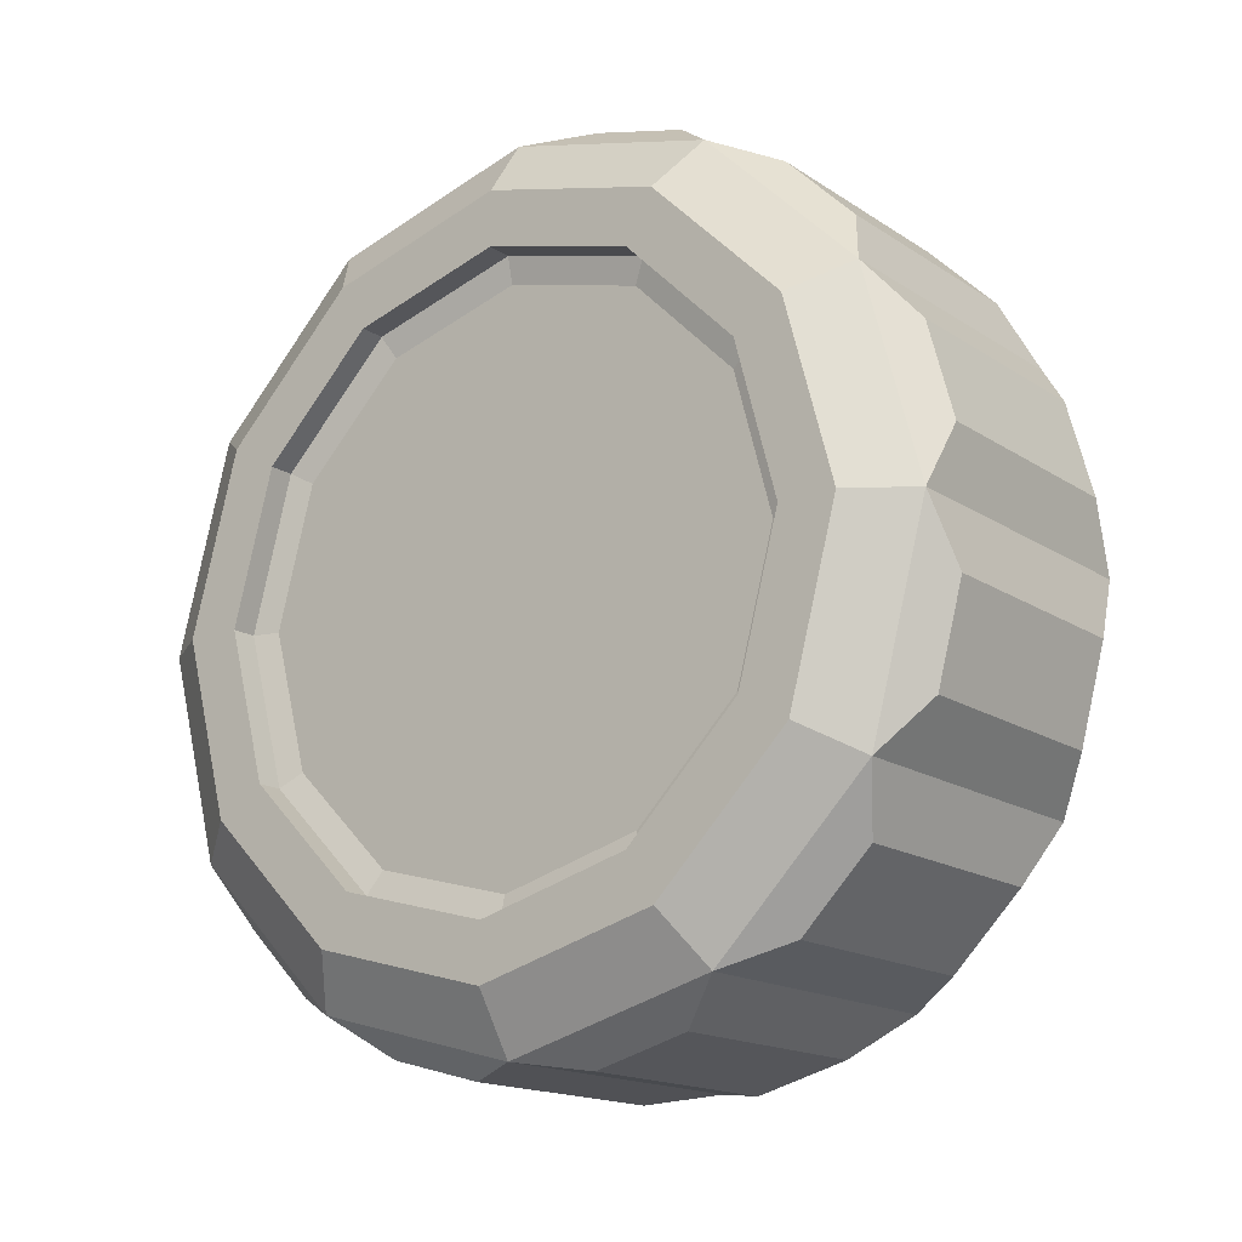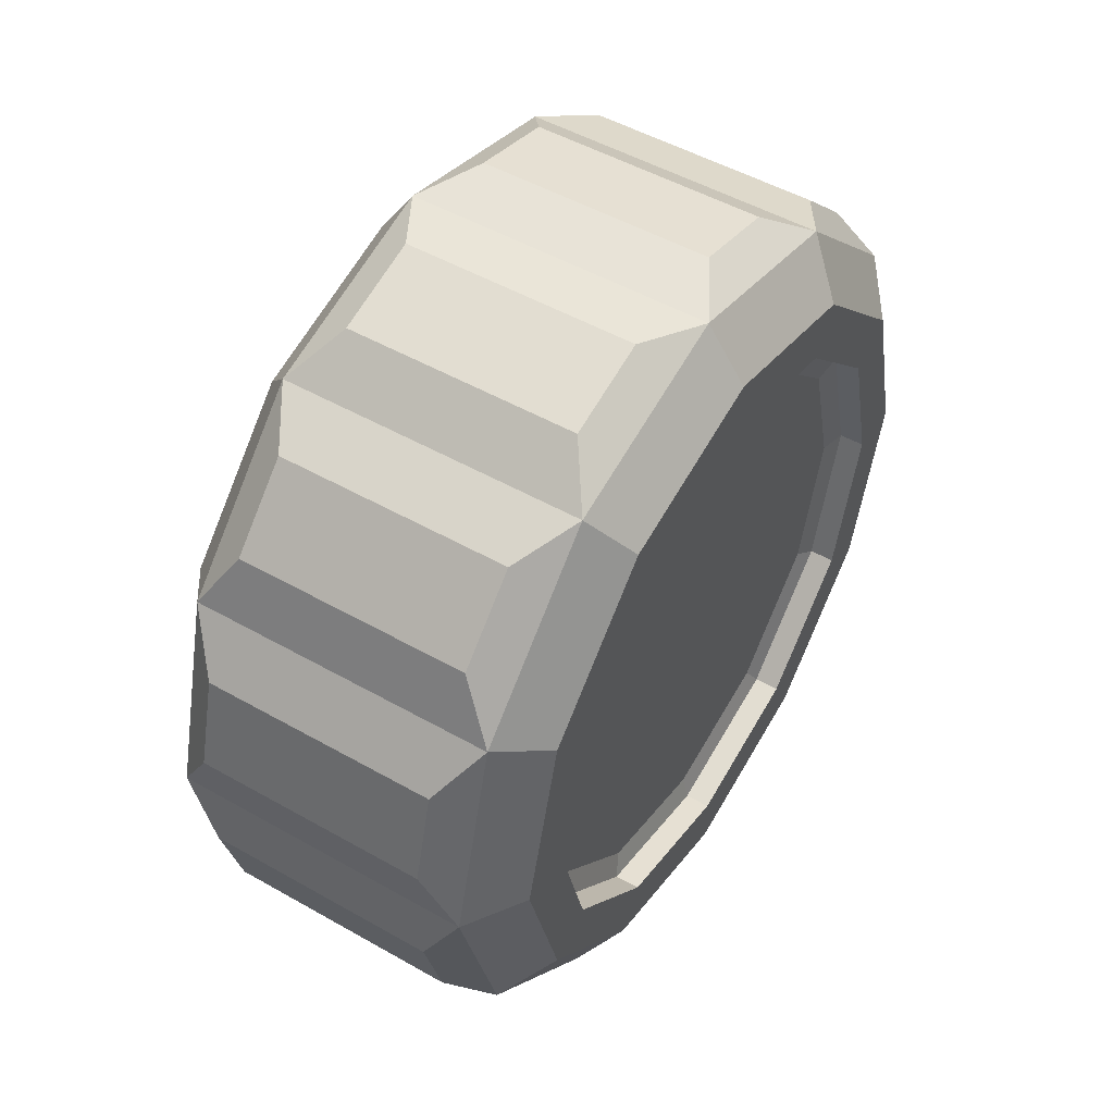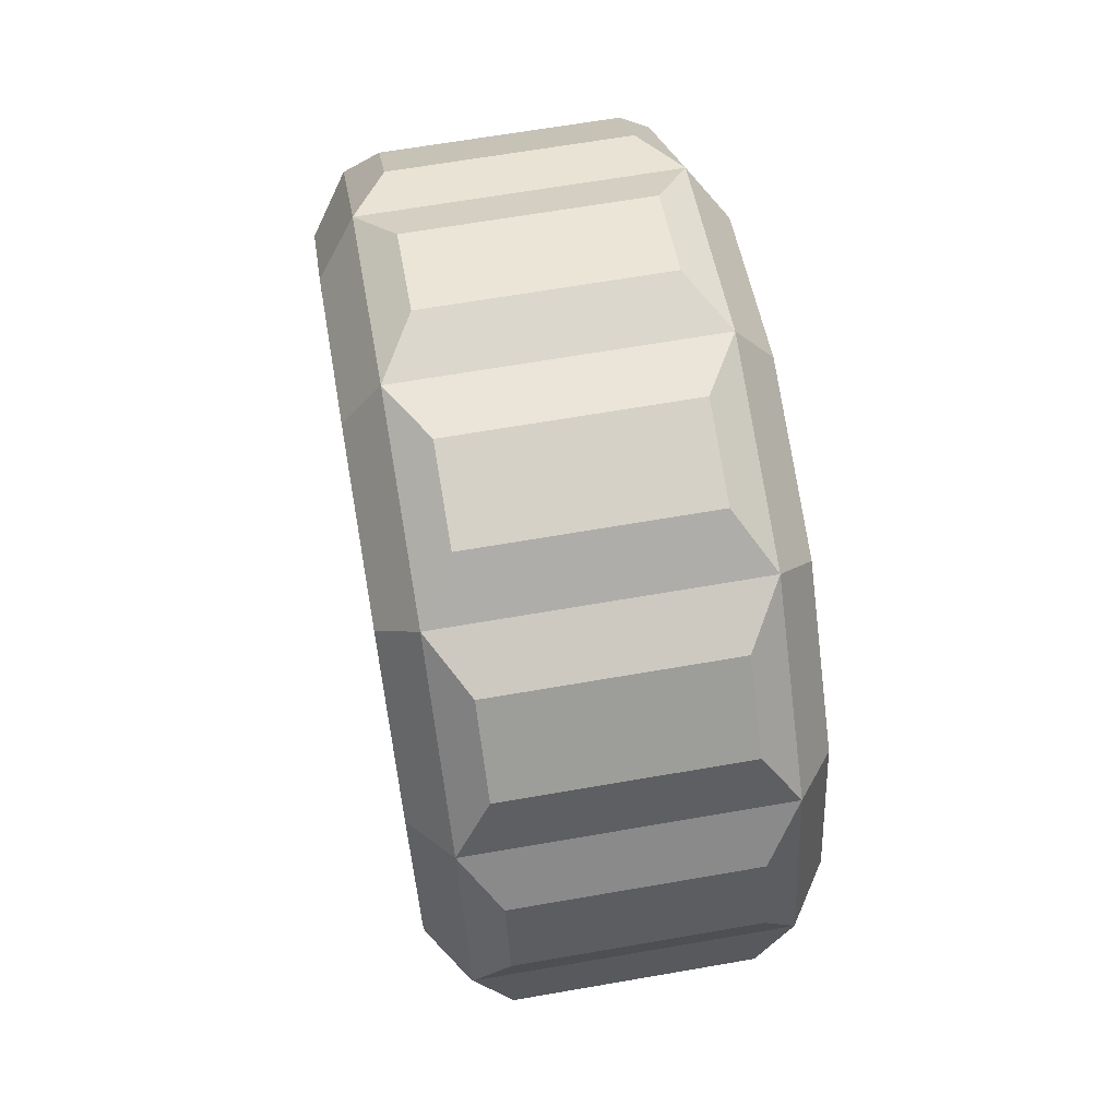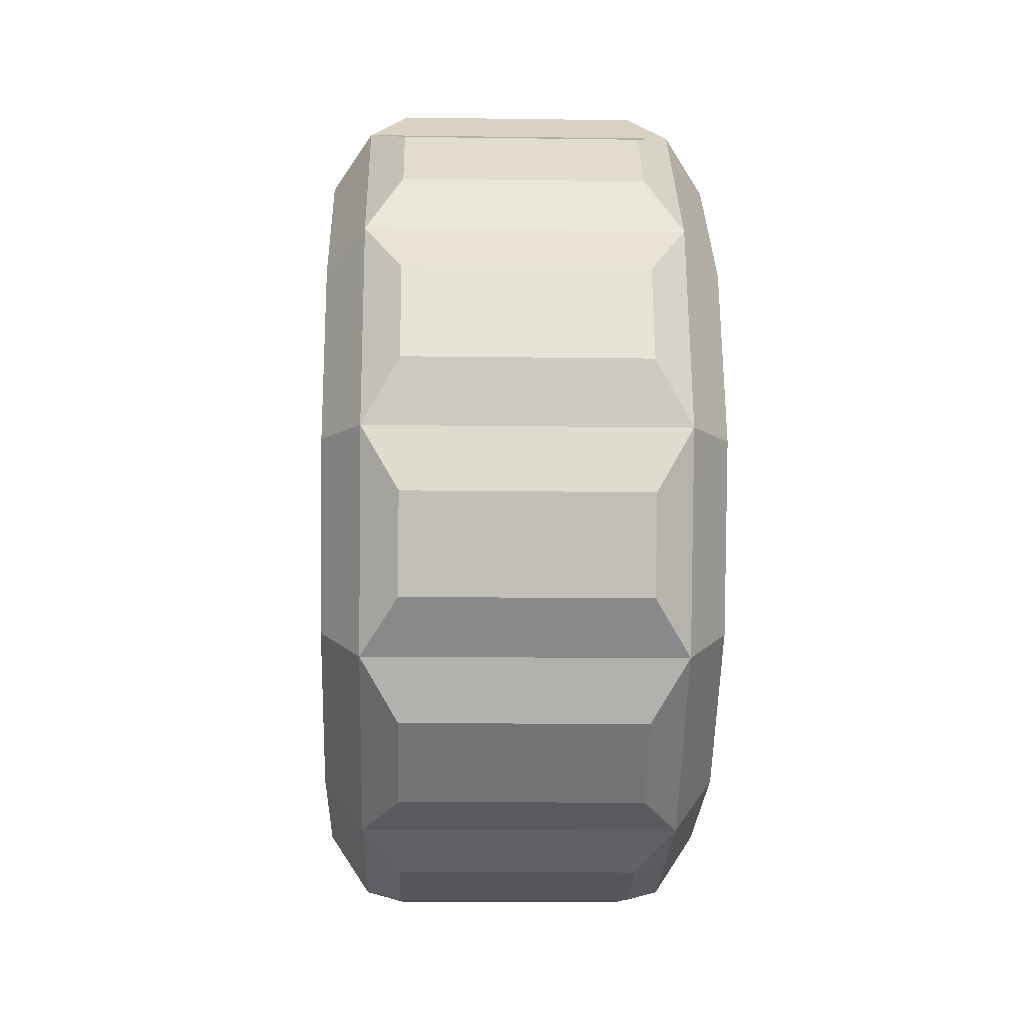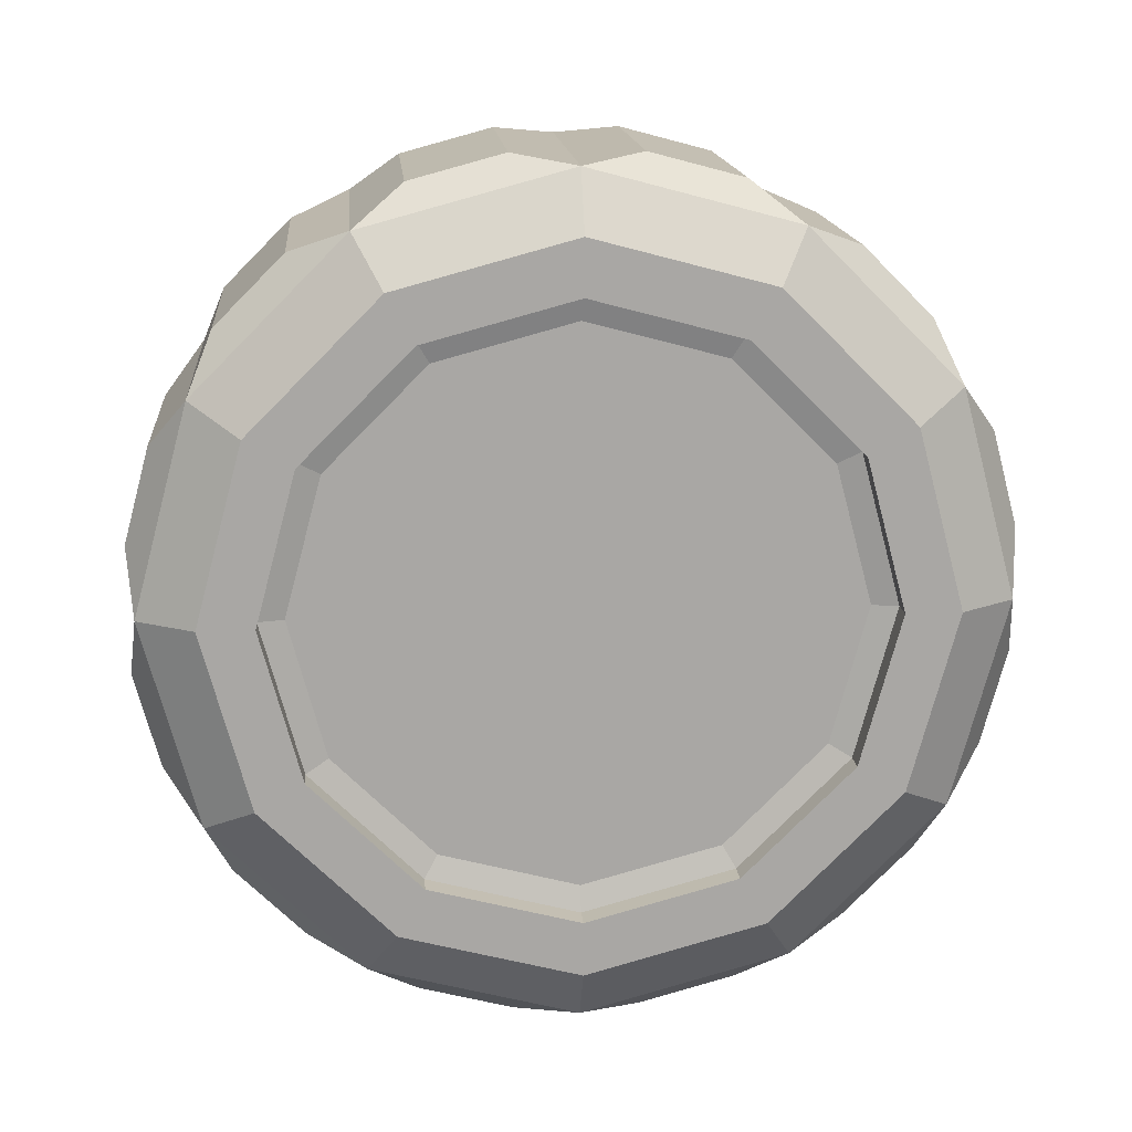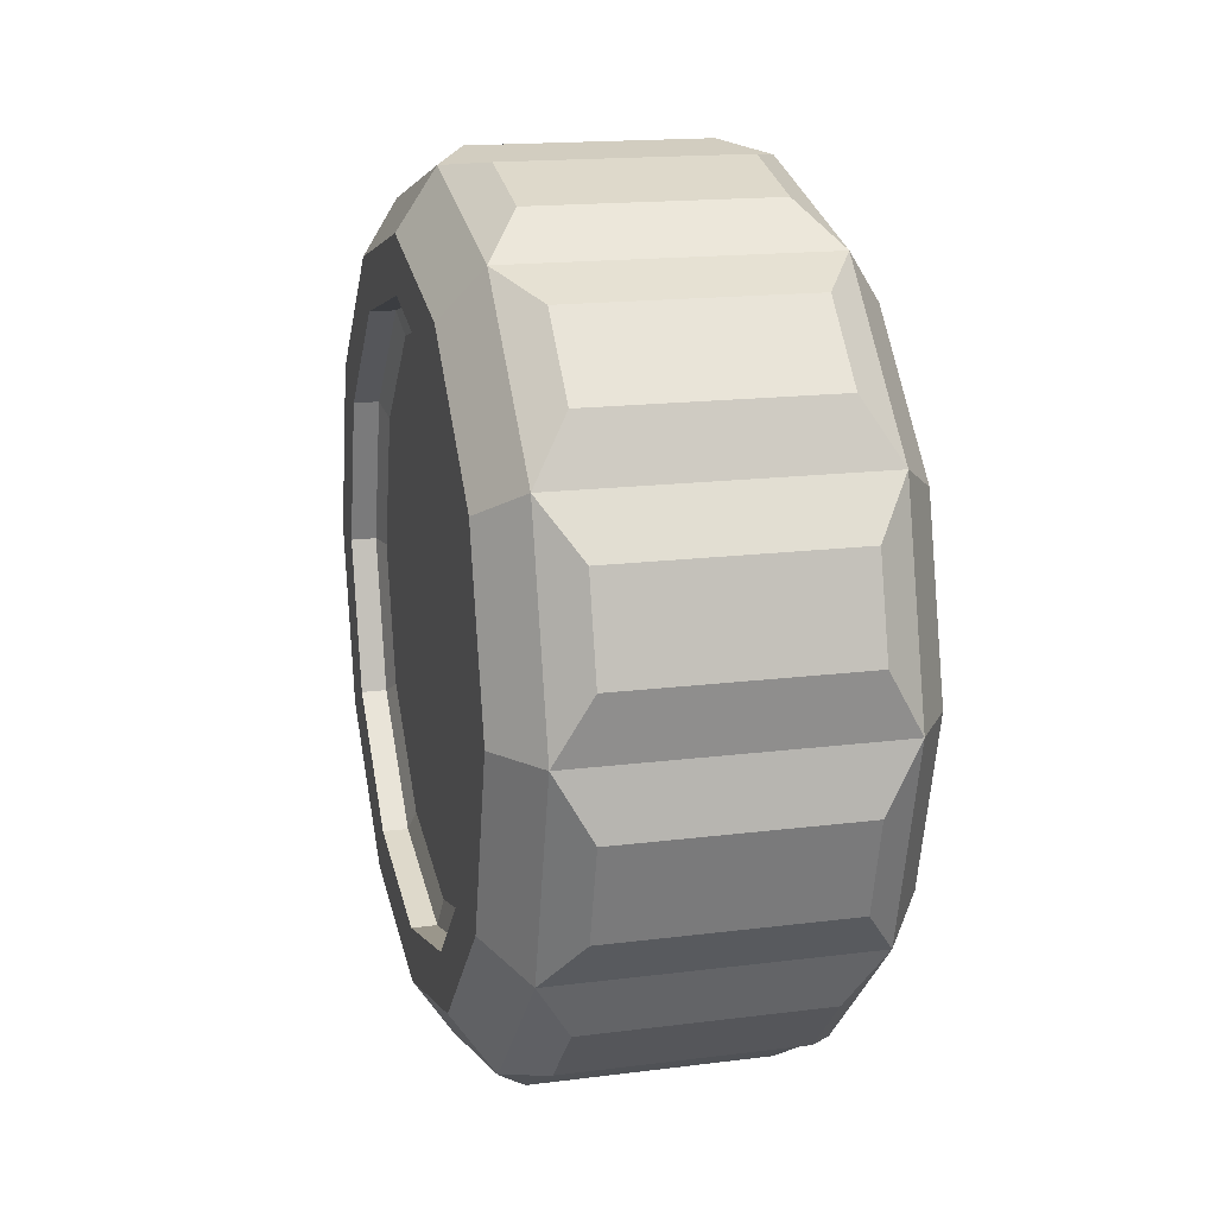
<metadata>
{"format":"obj","ext":"obj","renderer":"f3d","projection":"perspective","resolution":1024,"background":"white","views":[{"elev":-16.3,"azim":-52.8,"up":"+Y"},{"elev":50.4,"azim":-148.1,"up":"+Z"},{"elev":65.5,"azim":-9.9,"up":"+Z"},{"elev":-11.0,"azim":178.0,"up":"+Y"},{"elev":15.7,"azim":-95.0,"up":"+Z"},{"elev":16.6,"azim":165.5,"up":"+Z"}]}
</metadata>
<code>
g default
v -8.866 -2.964 -6.501
v -8.866 -2.231 -7.234
v -8.866 -1.23 -7.502
v -8.866 -0.229 -7.234
v -8.866 0.5039 -6.501
v -8.866 0.7721 -5.5
v -8.866 0.5039 -4.499
v -8.866 -0.229 -3.766
v -8.866 -1.23 -3.498
v -8.866 -2.231 -3.766
v -8.866 -2.964 -4.499
v -8.866 -3.232 -5.5
v -8.649 -3.246 -6.664
v -8.649 -3.558 -5.5
v -8.649 -3.246 -4.336
v -8.649 -2.394 -3.484
v -8.649 -1.23 -3.172
v -8.649 -0.06607 -3.484
v -8.649 0.786 -4.336
v -8.649 1.098 -5.5
v -8.649 0.786 -6.664
v -8.649 -0.06607 -7.516
v -8.649 -1.23 -7.828
v -8.649 -2.394 -7.516
v -8.866 -2.697 -6.347
v -8.866 -2.077 -6.967
v -8.866 -1.23 -7.194
v -8.866 -0.3828 -6.967
v -8.866 0.2373 -6.347
v -8.866 0.4643 -5.5
v -8.866 0.2373 -4.653
v -8.866 -0.3828 -4.033
v -8.866 -1.23 -3.806
v -8.866 -2.077 -4.033
v -8.866 -2.697 -4.653
v -8.866 -2.924 -5.5
v -8.724 -2.697 -6.347
v -8.724 -2.077 -6.967
v -8.724 -1.23 -7.194
v -8.724 -0.3828 -6.967
v -8.724 0.2373 -6.347
v -8.724 0.4643 -5.5
v -8.724 0.2373 -4.653
v -8.724 -0.3828 -4.033
v -8.724 -1.23 -3.806
v -8.724 -2.077 -4.033
v -8.724 -2.697 -4.653
v -8.724 -2.924 -5.5
v -8.688 -2.572 -6.275
v -8.688 -2.005 -6.842
v -8.688 -1.23 -5.5
v -8.688 -1.23 -7.049
v -8.688 -0.4553 -6.842
v -8.688 0.1118 -6.275
v -8.688 0.3194 -5.5
v -8.688 0.1118 -4.725
v -8.688 -0.4553 -4.158
v -8.688 -1.23 -3.951
v -8.688 -2.005 -4.158
v -8.688 -2.572 -4.725
v -8.688 -2.779 -5.5
v -6.703 -2.964 -6.501
v -6.703 -2.231 -7.234
v -6.703 -1.23 -7.502
v -6.703 -0.229 -7.234
v -6.703 0.5039 -6.501
v -6.703 0.7721 -5.5
v -6.703 0.5039 -4.499
v -6.703 -0.229 -3.766
v -6.703 -1.23 -3.498
v -6.703 -2.231 -3.766
v -6.703 -2.964 -4.499
v -6.703 -3.232 -5.5
v -6.92 -3.246 -6.664
v -6.92 -3.558 -5.5
v -6.92 -3.246 -4.336
v -6.92 -2.394 -3.484
v -6.92 -1.23 -3.172
v -6.92 -0.06607 -3.484
v -6.92 0.786 -4.336
v -6.92 1.098 -5.5
v -6.92 0.786 -6.664
v -6.92 -0.06607 -7.516
v -6.92 -1.23 -7.828
v -6.92 -2.394 -7.516
v -6.703 -2.697 -6.347
v -6.703 -2.077 -6.967
v -6.703 -1.23 -7.194
v -6.703 -0.3828 -6.967
v -6.703 0.2373 -6.347
v -6.703 0.4643 -5.5
v -6.703 0.2373 -4.653
v -6.703 -0.3828 -4.033
v -6.703 -1.23 -3.806
v -6.703 -2.077 -4.033
v -6.703 -2.697 -4.653
v -6.703 -2.924 -5.5
v -6.845 -2.697 -6.347
v -6.845 -2.077 -6.967
v -6.845 -1.23 -7.194
v -6.845 -0.3828 -6.967
v -6.845 0.2373 -6.347
v -6.845 0.4643 -5.5
v -6.845 0.2373 -4.653
v -6.845 -0.3828 -4.033
v -6.845 -1.23 -3.806
v -6.845 -2.077 -4.033
v -6.845 -2.697 -4.653
v -6.845 -2.924 -5.5
v -6.881 -2.572 -6.275
v -6.881 -2.005 -6.842
v -6.881 -1.23 -5.5
v -6.881 -1.23 -7.049
v -6.881 -0.4553 -6.842
v -6.881 0.1118 -6.275
v -6.881 0.3194 -5.5
v -6.881 0.1118 -4.725
v -6.881 -0.4553 -4.158
v -6.881 -1.23 -3.951
v -6.881 -2.005 -4.158
v -6.881 -2.572 -4.725
v -6.881 -2.779 -5.5
v -8.447 -2.725 -7.383
v -7.122 -2.725 -7.383
v -7.122 -3.113 -6.995
v -8.447 -3.113 -6.995
v -8.447 -1.584 -7.878
v -7.122 -1.584 -7.878
v -7.122 -2.113 -7.736
v -8.447 -2.113 -7.736
v -8.447 -0.3473 -7.736
v -7.122 -0.3473 -7.736
v -7.122 -0.8763 -7.878
v -8.447 -0.8763 -7.878
v -8.447 0.6527 -6.995
v -7.122 0.6527 -6.995
v -7.122 0.2655 -7.383
v -8.447 0.2655 -7.383
v -8.447 1.148 -5.854
v -7.122 1.148 -5.854
v -7.122 1.006 -6.383
v -8.447 1.006 -6.383
v -8.447 1.006 -4.617
v -7.122 1.006 -4.617
v -7.122 1.148 -5.146
v -8.447 1.148 -5.146
v -8.447 0.2655 -3.617
v -7.122 0.2655 -3.617
v -7.122 0.6527 -4.005
v -8.447 0.6527 -4.005
v -8.447 -0.8763 -3.122
v -7.122 -0.8763 -3.122
v -7.122 -0.3473 -3.264
v -8.447 -0.3473 -3.264
v -8.447 -2.113 -3.264
v -7.122 -2.113 -3.264
v -7.122 -1.584 -3.122
v -8.447 -1.584 -3.122
v -8.447 -3.113 -4.005
v -7.122 -3.113 -4.005
v -7.122 -2.725 -3.617
v -8.447 -2.725 -3.617
v -8.447 -3.608 -5.146
v -7.122 -3.608 -5.146
v -7.122 -3.466 -4.617
v -8.447 -3.466 -4.617
v -8.447 -3.466 -6.383
v -7.122 -3.466 -6.383
v -7.122 -3.608 -5.854
v -8.447 -3.608 -5.854
g Wheel13
f 49 51 50
f 50 51 52
f 52 51 53
f 53 51 54
f 54 51 55
f 55 51 56
f 56 51 57
f 57 51 58
f 58 51 59
f 59 51 60
f 60 51 61
f 61 51 49
f 14 12 1 13
f 15 11 12 14
f 16 10 11 15
f 17 9 10 16
f 18 8 9 17
f 19 7 8 18
f 20 6 7 19
f 21 5 6 20
f 22 4 5 21
f 23 3 4 22
f 24 2 3 23
f 13 1 2 24
f 1 25 26 2
f 2 26 27 3
f 3 27 28 4
f 4 28 29 5
f 5 29 30 6
f 6 30 31 7
f 7 31 32 8
f 8 32 33 9
f 9 33 34 10
f 10 34 35 11
f 11 35 36 12
f 12 36 25 1
f 25 37 38 26
f 26 38 39 27
f 27 39 40 28
f 28 40 41 29
f 29 41 42 30
f 30 42 43 31
f 31 43 44 32
f 32 44 45 33
f 33 45 46 34
f 34 46 47 35
f 35 47 48 36
f 36 48 37 25
f 37 49 50 38
f 38 50 52 39
f 39 52 53 40
f 40 53 54 41
f 41 54 55 42
f 42 55 56 43
f 43 56 57 44
f 44 57 58 45
f 45 58 59 46
f 46 59 60 47
f 47 60 61 48
f 48 61 49 37
f 123 124 125 126
f 127 128 129 130
f 131 132 133 134
f 135 136 137 138
f 139 140 141 142
f 143 144 145 146
f 147 148 149 150
f 151 152 153 154
f 155 156 157 158
f 159 160 161 162
f 163 164 165 166
f 167 168 169 170
f 110 111 112
f 111 113 112
f 113 114 112
f 114 115 112
f 115 116 112
f 116 117 112
f 117 118 112
f 118 119 112
f 119 120 112
f 120 121 112
f 121 122 112
f 122 110 112
f 75 74 62 73
f 76 75 73 72
f 77 76 72 71
f 78 77 71 70
f 79 78 70 69
f 80 79 69 68
f 81 80 68 67
f 82 81 67 66
f 83 82 66 65
f 84 83 65 64
f 85 84 64 63
f 74 85 63 62
f 62 63 87 86
f 63 64 88 87
f 64 65 89 88
f 65 66 90 89
f 66 67 91 90
f 67 68 92 91
f 68 69 93 92
f 69 70 94 93
f 70 71 95 94
f 71 72 96 95
f 72 73 97 96
f 73 62 86 97
f 86 87 99 98
f 87 88 100 99
f 88 89 101 100
f 89 90 102 101
f 90 91 103 102
f 91 92 104 103
f 92 93 105 104
f 93 94 106 105
f 94 95 107 106
f 95 96 108 107
f 96 97 109 108
f 97 86 98 109
f 98 99 111 110
f 99 100 113 111
f 100 101 114 113
f 101 102 115 114
f 102 103 116 115
f 103 104 117 116
f 104 105 118 117
f 105 106 119 118
f 106 107 120 119
f 107 108 121 120
f 108 109 122 121
f 109 98 110 122
f 24 85 124 123
f 85 74 125 124
f 74 13 126 125
f 13 24 123 126
f 23 84 128 127
f 84 85 129 128
f 85 24 130 129
f 24 23 127 130
f 22 83 132 131
f 83 84 133 132
f 84 23 134 133
f 23 22 131 134
f 21 82 136 135
f 82 83 137 136
f 83 22 138 137
f 22 21 135 138
f 20 81 140 139
f 81 82 141 140
f 82 21 142 141
f 21 20 139 142
f 19 80 144 143
f 80 81 145 144
f 81 20 146 145
f 20 19 143 146
f 18 79 148 147
f 79 80 149 148
f 80 19 150 149
f 19 18 147 150
f 17 78 152 151
f 78 79 153 152
f 79 18 154 153
f 18 17 151 154
f 16 77 156 155
f 77 78 157 156
f 78 17 158 157
f 17 16 155 158
f 15 76 160 159
f 76 77 161 160
f 77 16 162 161
f 16 15 159 162
f 14 75 164 163
f 75 76 165 164
f 76 15 166 165
f 15 14 163 166
f 13 74 168 167
f 74 75 169 168
f 75 14 170 169
f 14 13 167 170

</code>
